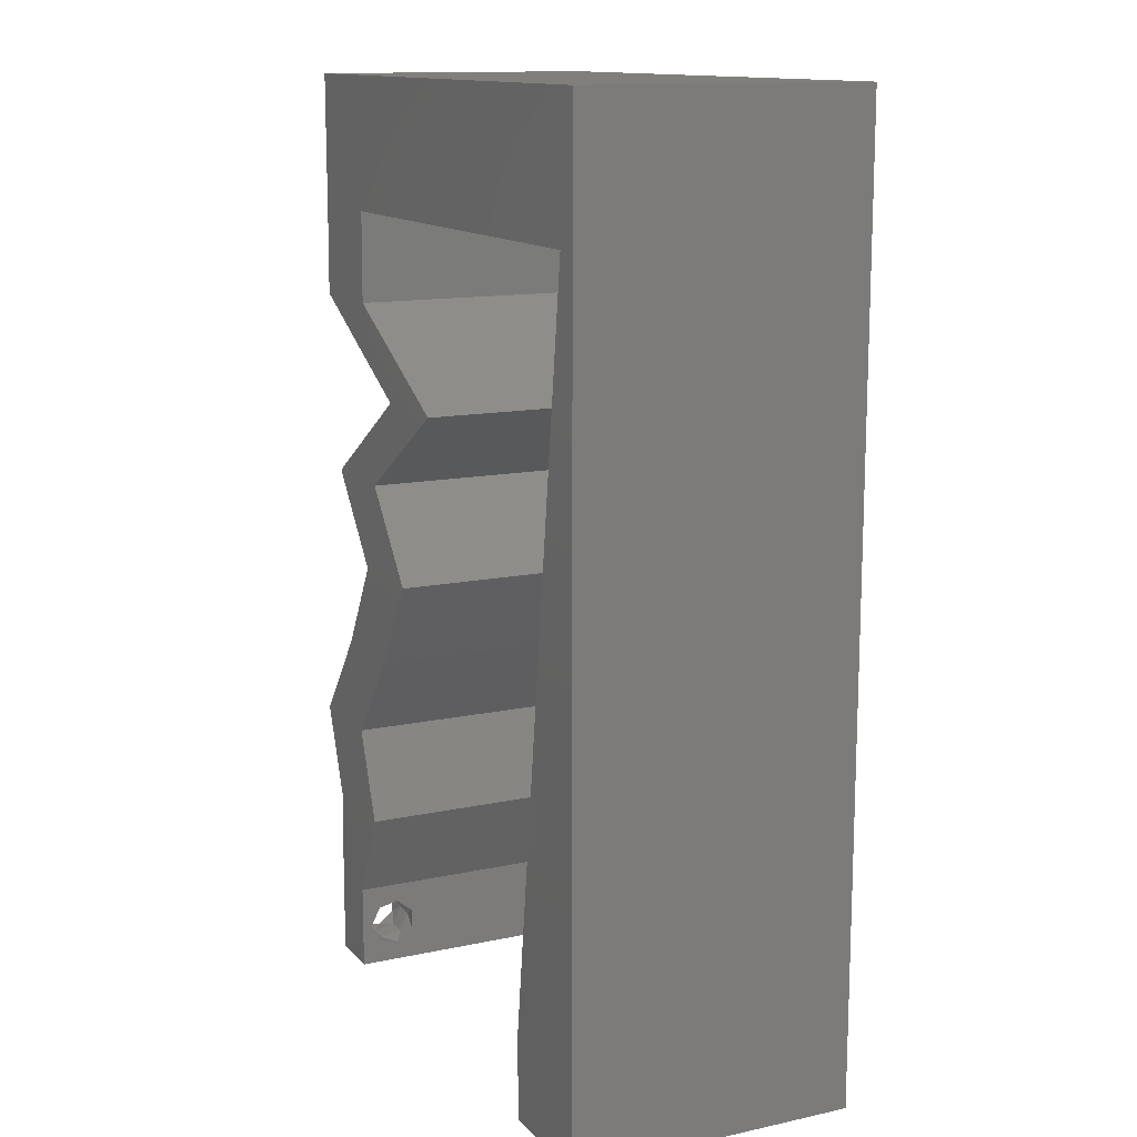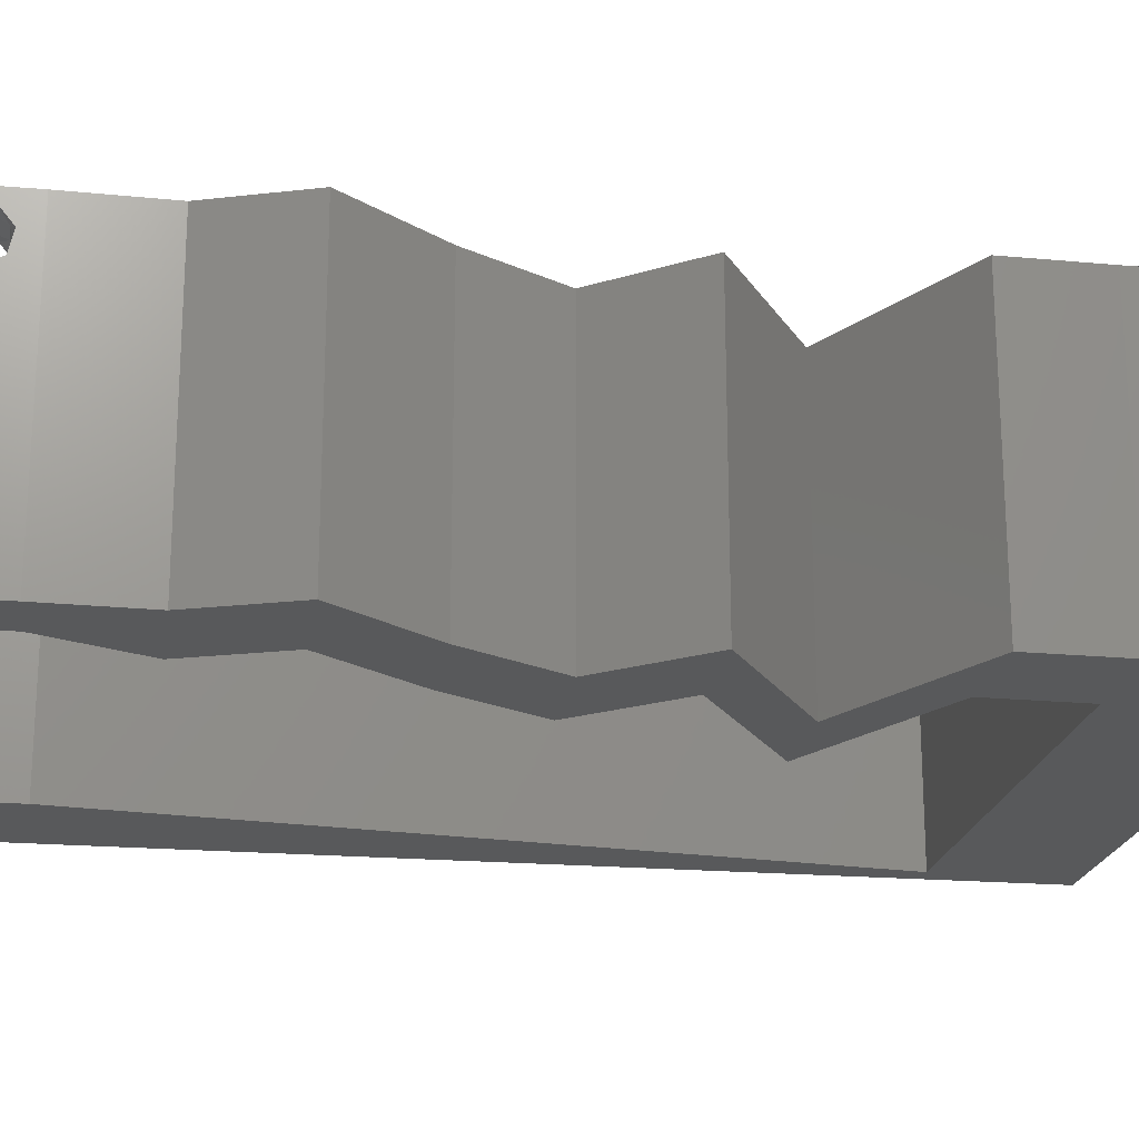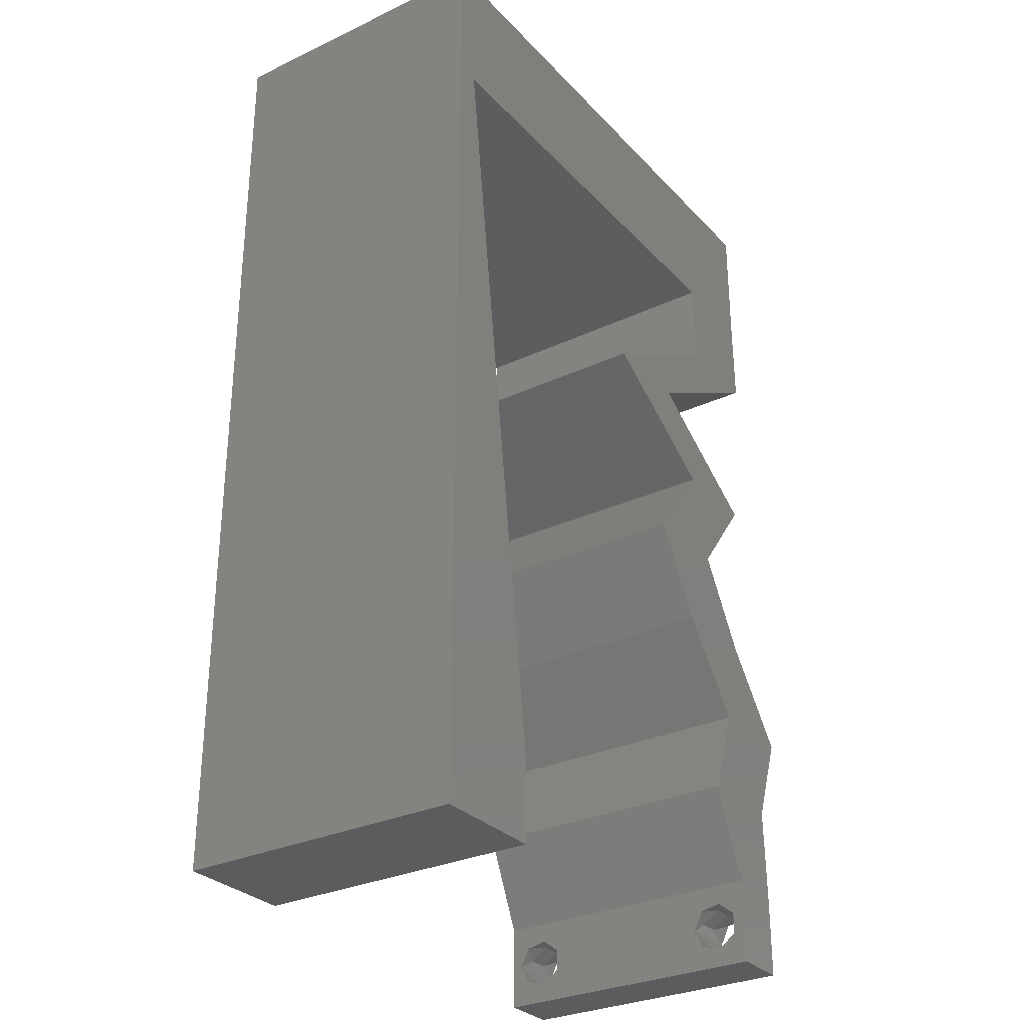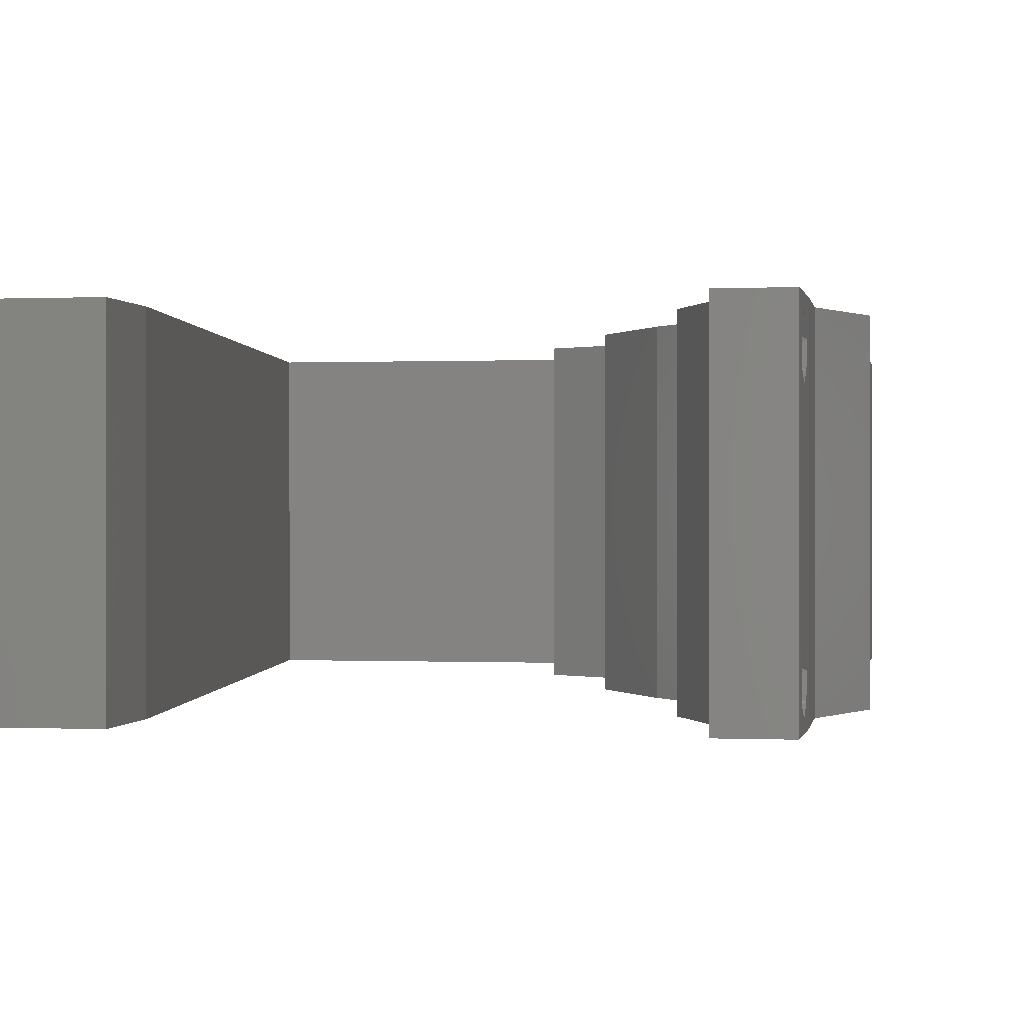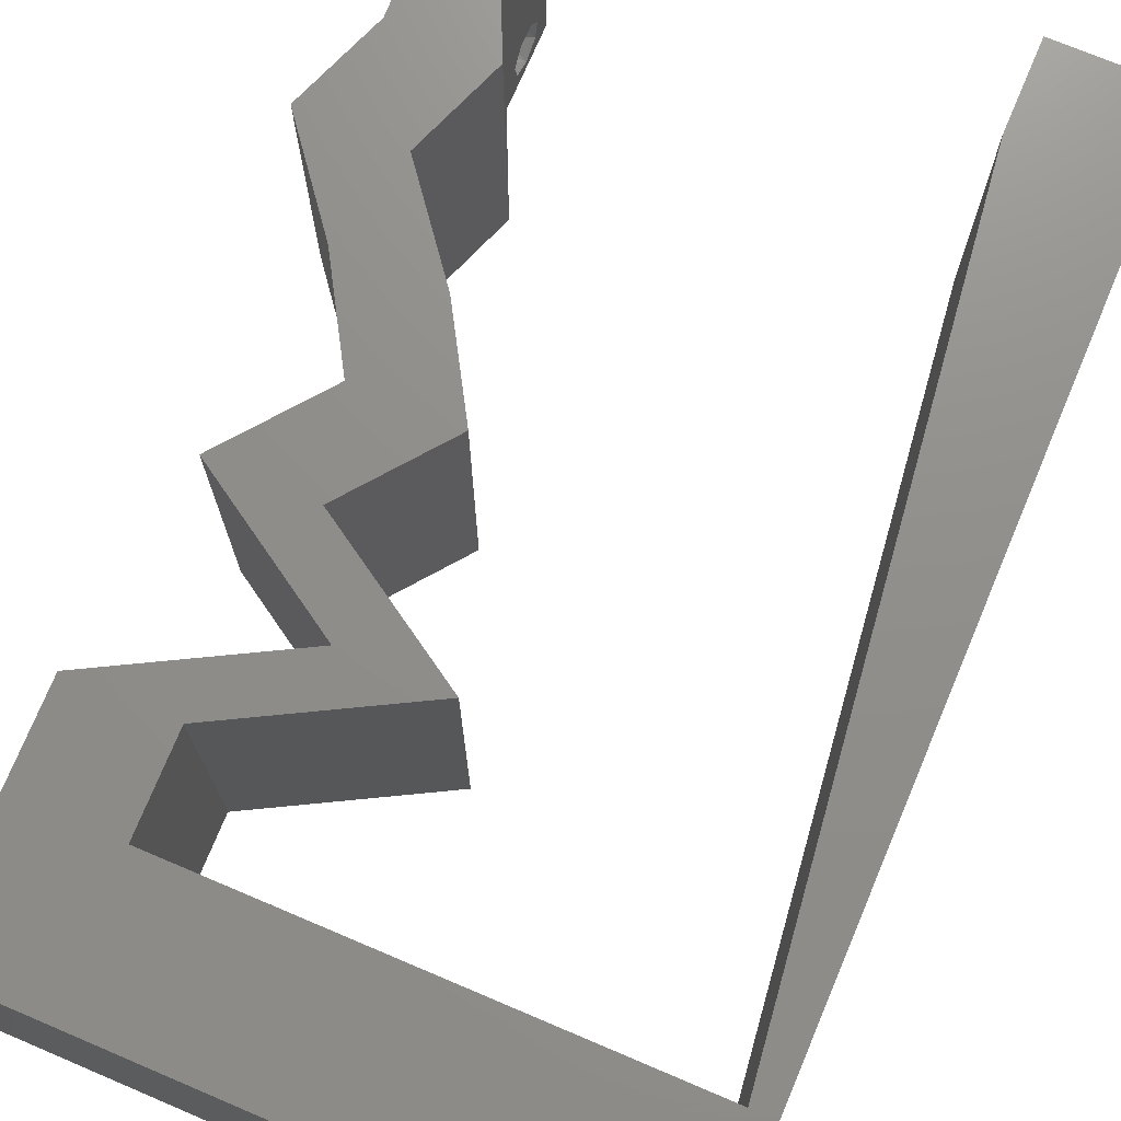
<metadata>
{"format":"stl","ext":"stl","renderer":"f3d","projection":"perspective","resolution":1024,"background":"white","views":[{"elev":13.3,"azim":-115.9,"up":"+Y"},{"elev":-20.5,"azim":81.2,"up":"+Z"},{"elev":-30.0,"azim":-55.6,"up":"+Y"},{"elev":0.1,"azim":10.3,"up":"+Z"},{"elev":73.0,"azim":-157.0,"up":"+Z"}]}
</metadata>
<code>
# stl→obj: 240 verts, 484 faces
v 0.04 -0.003738 0.003932
v 0.04 0 0.01
v 0.04 -0.006 0.01
v 0.04 -0.003 0.0159
v 0.04 -0.004657 0.002778
v 0.04 -0.006 0
v 0.04 -0.004329 0.00134
v 0.04 -0.001671 0.00134
v 0.04 0 0
v 0.04 -0.001343 0.002778
v 0.04 -0.003 0.0007
v 0.04 -0.002262 0.01913
v 0.04 -0.001343 0.01798
v 0.04 0 0.02
v 0.04 -0.004657 0.01798
v 0.04 -0.003738 0.01913
v 0.04 -0.006 0.02
v 0.04 -0.001671 0.01654
v 0.04 -0.004329 0.01654
v 0.04 -0.002262 0.003932
v 0.036 -0.003738 0.003932
v 0.036 -0.006 0.01
v 0.036 0 0.01
v 0.036 -0.003 0.0159
v 0.036 -0.004329 0.00134
v 0.036 -0.006 0
v 0.036 -0.004657 0.002778
v 0.036 -0.001343 0.002778
v 0.036 0 0
v 0.036 -0.001671 0.00134
v 0.036 -0.003 0.0007
v 0.036 0 0.02
v 0.036 -0.001343 0.01798
v 0.036 -0.002262 0.01913
v 0.036 -0.003738 0.01913
v 0.036 -0.004657 0.01798
v 0.036 -0.006 0.02
v 0.036 -0.004329 0.01654
v 0.036 -0.001671 0.01654
v 0.036 -0.002262 0.003932
v 0 -0.006 0.02
v 0.008 -0.006 0.02
v 0.004 -0.002442 0.02
v 0.03338 0.04445 0.02
v 0.04009 0.04445 0.02
v 0.03669 0.04762 0.02
v 0.02271 0.0508 0.02
v 0.02 0.06 0.02
v 0.01215 0.0508 0.02
v 0.03328 0.0508 0.02
v 0 0.06 0.02
v 0.001577 0.0508 0.02
v 0.005931 0.0554 0.02
v 0.01 0.06 0.02
v 0.02172 0.0381 0.02
v 0.02844 0.0381 0.02
v 0.02755 0.04127 0.02
v 0.03 0.06 0.02
v 0.03346 0.0254 0.02
v 0.03847 0.03175 0.02
v 0.03175 0.03175 0.02
v 0.02674 0.0254 0.02
v 0.0422 0.0127 0.02
v 0.03723 0.01905 0.02
v 0.03549 0.0127 0.02
v 0.03051 0.01905 0.02
v 0.006715 0.01016 0.02
v 0 0.012 0.02
v 0.004 0.004655 0.02
v 0.03982 0.00635 0.02
v 0.0331 0.00635 0.02
v 0 0 0.02
v 0.008 0 0.02
v 0.04 0.0508 0.02
v 0.04 0.06 0.02
v 0.03643 0.0554 0.02
v 0.038 -0.003 0.02
v 0 0.048 0.02
v 0.002862 0.04064 0.02
v 0 0.036 0.02
v 0.03426 0.04127 0.02
v 0 0.024 0.02
v 0.005431 0.02032 0.02
v 0.004146 0.03048 0.02
v 0 -0.006 0.01
v 0 -0.003 0.015
v 0 0 0.01
v 0 -0.006 0
v 0 -0.003 0.005
v 0 0 0
v 0.004 -0.006 0.015
v 0.008 -0.006 0.01
v 0.004 -0.006 0.005
v 0.008 -0.006 0
v 0 0.048 0
v 0 0.051 0.0114
v 0 0.06 0
v 0 0.009 0.0114
v 0 0.06 0.01
v 0 0.036 0
v 0 0.03 0.01008
v 0 0.0415 0.01023
v 0 0.024 0
v 0 0.0185 0.01023
v 0 0.012 0
v 0 0.005337 0.005128
v 0.004 -0.002442 0
v 0.03338 0.04445 0
v 0.03669 0.04762 0
v 0.04009 0.04445 0
v 0.02 0.06 0
v 0.02271 0.0508 0
v 0.01215 0.0508 0
v 0.03328 0.0508 0
v 0.005931 0.0554 0
v 0.001577 0.0508 0
v 0.01 0.06 0
v 0.02755 0.04127 0
v 0.02844 0.0381 0
v 0.02172 0.0381 0
v 0.03 0.06 0
v 0.03847 0.03175 0
v 0.03346 0.0254 0
v 0.03175 0.03175 0
v 0.02674 0.0254 0
v 0.0422 0.0127 0
v 0.03549 0.0127 0
v 0.03723 0.01905 0
v 0.03051 0.01905 0
v 0.006715 0.01016 0
v 0.004 0.004655 0
v 0.03982 0.00635 0
v 0.0331 0.00635 0
v 0.008 0 0
v 0.04 0.0508 0
v 0.03643 0.0554 0
v 0.04 0.06 0
v 0.038 -0.003 0
v 0.002862 0.04064 0
v 0.03426 0.04127 0
v 0.005431 0.02032 0
v 0.004146 0.03048 0
v 0.008 0 0.01
v 0.008 -0.003 0.015
v 0.008 -0.003 0.005
v 0.015 0.06 0.01134
v 0.025 0.06 0.008977
v 0.006575 0.06 0.007337
v 0.03344 0.06 0.01273
v 0.04 0.06 0.01
v 0.03407 0.06 0.005945
v 0.005798 0.06 0.01422
v 0.04 0.0554 0.015
v 0.04 0.0508 0.01
v 0.04 0.0554 0.005
v 0.04005 0.04762 0.015
v 0.04009 0.04445 0.01
v 0.04005 0.04762 0.005
v 0.02844 0.0381 0.01
v 0.03345 0.03492 0.005916
v 0.03345 0.03492 0.01398
v 0.03847 0.03175 0.01
v 0.03596 0.02857 0.015
v 0.03346 0.0254 0.01
v 0.03596 0.02857 0.005
v 0.03534 0.02222 0.015
v 0.03723 0.01905 0.01
v 0.03534 0.02222 0.005
v 0.03972 0.01587 0.015
v 0.0422 0.0127 0.01
v 0.03972 0.01587 0.005
v 0.04101 0.009525 0.015
v 0.03982 0.00635 0.01
v 0.04101 0.009525 0.005
v 0.03991 0.003175 0.015
v 0.03991 0.003175 0.005
v 0.03455 0.003175 0.015
v 0.0331 0.00635 0.01
v 0.03455 0.003175 0.005
v 0.03429 0.009525 0.015
v 0.03549 0.0127 0.01
v 0.03429 0.009525 0.005
v 0.033 0.01587 0.015
v 0.03051 0.01905 0.01
v 0.033 0.01587 0.005
v 0.02862 0.02222 0.015
v 0.02674 0.0254 0.01
v 0.02862 0.02222 0.005
v 0.02925 0.02857 0.015
v 0.03175 0.03175 0.01
v 0.02925 0.02857 0.005
v 0.02674 0.03492 0.005916
v 0.02674 0.03492 0.01398
v 0.02172 0.0381 0.01
v 0.03338 0.04445 0.01
v 0.03333 0.04762 0.015
v 0.03328 0.0508 0.01
v 0.03333 0.04762 0.005
v 0.01743 0.0508 0.01085
v 0.008409 0.0508 0.007388
v 0.001577 0.0508 0.01
v 0.02645 0.0508 0.007388
v 0.0273 0.0508 0.01431
v 0.007558 0.0508 0.01431
v 0.006121 0.01486 0.009084
v 0.003435 0.03611 0.01069
v 0.004785 0.02543 0.009963
v 0.002481 0.04365 0.007577
v 0.007094 0.007164 0.01241
v 0.007235 0.006049 0.005927
v 0.002339 0.04478 0.01404
v 0.0375 -0.003738 0.01607
v 0.0385 -0.002262 0.01607
v 0.03888 -0.003738 0.01607
v 0.03712 -0.002262 0.01607
v 0.03873 -0.001671 0.01866
v 0.03727 -0.001343 0.01722
v 0.03875 -0.001343 0.01722
v 0.03725 -0.001671 0.01866
v 0.03873 -0.004657 0.01722
v 0.03727 -0.004329 0.01866
v 0.03875 -0.004329 0.01866
v 0.03725 -0.004657 0.01722
v 0.03802 -0.003011 0.0193
v 0.03687 -0.002995 0.0193
v 0.03916 -0.003 0.0193
v 0.038 -0.003744 0.0008712
v 0.03727 -0.002262 0.0008684
v 0.03874 -0.002242 0.0008785
v 0.03914 -0.003734 0.0008667
v 0.03873 -0.001343 0.002022
v 0.03727 -0.001671 0.00346
v 0.03725 -0.001343 0.002022
v 0.03727 -0.004329 0.00346
v 0.03873 -0.003 0.0041
v 0.03875 -0.004329 0.00346
v 0.03875 -0.001671 0.00346
v 0.03725 -0.003 0.0041
v 0.03739 -0.004655 0.002013
v 0.03882 -0.004657 0.002022
f 1 2 3
f 2 4 3
f 5 6 7
f 8 9 10
f 11 9 8
f 7 6 11
f 12 13 14
f 15 16 17
f 16 14 17
f 12 14 16
f 6 9 11
f 14 18 2
f 13 18 14
f 3 19 17
f 19 15 17
f 9 2 10
f 3 6 5
f 2 18 4
f 4 19 3
f 20 2 1
f 10 2 20
f 1 3 5
f 21 22 23
f 22 24 23
f 25 26 27
f 28 29 30
f 30 29 31
f 31 26 25
f 32 33 34
f 35 36 37
f 37 32 35
f 37 36 38
f 35 32 34
f 29 26 31
f 37 38 22
f 39 32 23
f 39 33 32
f 26 22 27
f 23 29 28
f 22 38 24
f 23 24 39
f 27 22 21
f 23 40 21
f 28 40 23
f 41 42 43
f 44 45 46
f 47 48 49
f 50 44 46
f 51 52 53
f 48 54 49
f 55 56 57
f 58 48 47
f 59 60 61
f 62 59 61
f 63 64 65
f 65 64 66
f 67 68 69
f 70 63 65
f 71 70 65
f 69 72 43
f 73 69 43
f 74 75 76
f 64 59 66
f 58 50 76
f 66 59 62
f 54 51 53
f 74 50 46
f 75 58 76
f 45 74 46
f 14 32 77
f 37 17 77
f 49 54 53
f 72 41 43
f 42 73 43
f 50 74 76
f 68 72 69
f 61 60 56
f 56 55 61
f 17 14 77
f 32 37 77
f 52 78 79
f 52 49 53
f 73 67 69
f 78 80 79
f 78 52 51
f 45 44 81
f 56 81 57
f 14 70 32
f 32 70 71
f 81 44 57
f 50 58 47
f 82 68 83
f 83 68 67
f 80 82 84
f 84 82 83
f 79 80 84
f 85 86 87
f 72 86 41
f 88 89 90
f 87 89 85
f 41 86 85
f 87 86 72
f 85 89 88
f 90 89 87
f 42 91 92
f 85 91 41
f 88 93 85
f 92 93 94
f 41 91 42
f 92 91 85
f 94 93 88
f 85 93 92
f 95 96 97
f 72 98 87
f 99 96 51
f 68 98 72
f 51 96 78
f 100 101 102
f 103 101 100
f 80 101 82
f 102 101 80
f 82 104 68
f 105 104 103
f 104 101 103
f 82 101 104
f 78 102 80
f 100 102 95
f 90 106 105
f 105 98 104
f 102 96 95
f 105 106 98
f 104 98 68
f 78 96 102
f 87 106 90
f 98 106 87
f 97 96 99
f 88 107 94
f 108 109 110
f 111 112 113
f 114 109 108
f 97 115 116
f 111 113 117
f 118 119 120
f 121 112 111
f 122 123 124
f 123 125 124
f 126 127 128
f 127 129 128
f 130 131 105
f 132 127 126
f 133 127 132
f 131 107 90
f 134 107 131
f 135 136 137
f 128 129 123
f 121 136 114
f 129 125 123
f 117 115 97
f 135 109 114
f 137 136 121
f 110 109 135
f 9 138 29
f 26 138 6
f 113 115 117
f 90 107 88
f 94 107 134
f 114 136 135
f 105 131 90
f 116 95 97
f 124 119 122
f 120 119 124
f 6 138 9
f 29 138 26
f 139 95 116
f 116 115 113
f 134 131 130
f 139 100 95
f 110 140 108
f 118 140 119
f 9 29 132
f 29 133 132
f 108 140 118
f 114 112 121
f 141 105 103
f 130 105 141
f 103 100 142
f 103 142 141
f 142 100 139
f 143 144 92
f 42 144 73
f 134 145 94
f 92 145 143
f 73 144 143
f 92 144 42
f 94 145 92
f 143 145 134
f 117 146 111
f 58 147 48
f 146 147 111
f 48 147 146
f 117 148 146
f 58 149 147
f 111 147 121
f 48 146 54
f 97 148 117
f 99 148 97
f 75 149 58
f 150 149 75
f 147 151 121
f 146 152 54
f 149 151 147
f 148 152 146
f 121 151 137
f 137 151 150
f 51 152 99
f 54 152 51
f 99 152 148
f 150 151 149
f 75 153 150
f 154 153 74
f 150 155 137
f 135 155 154
f 154 155 150
f 74 153 75
f 150 153 154
f 137 155 135
f 154 156 157
f 45 156 74
f 135 158 110
f 157 158 154
f 74 156 154
f 157 156 45
f 154 158 135
f 110 158 157
f 81 159 157
f 157 159 140
f 157 45 81
f 56 159 81
f 140 110 157
f 140 159 119
f 119 160 122
f 60 161 56
f 56 161 159
f 162 161 60
f 161 160 159
f 162 160 161
f 122 160 162
f 159 160 119
f 60 163 162
f 164 163 59
f 162 165 122
f 123 165 164
f 59 163 60
f 162 163 164
f 164 165 162
f 122 165 123
f 64 166 59
f 164 166 167
f 123 168 128
f 167 168 164
f 59 166 164
f 167 166 64
f 164 168 123
f 128 168 167
f 64 169 167
f 170 169 63
f 126 171 170
f 167 171 128
f 63 169 64
f 167 169 170
f 128 171 126
f 170 171 167
f 70 172 63
f 170 172 173
f 126 174 132
f 173 174 170
f 63 172 170
f 173 172 70
f 170 174 126
f 132 174 173
f 173 175 2
f 14 175 70
f 132 176 9
f 2 176 173
f 70 175 173
f 2 175 14
f 173 176 132
f 9 176 2
f 3 17 37
f 37 22 3
f 26 6 3
f 3 22 26
f 71 177 32
f 23 177 178
f 29 179 133
f 178 179 23
f 32 177 23
f 178 177 71
f 23 179 29
f 133 179 178
f 178 180 181
f 65 180 71
f 181 182 178
f 133 182 127
f 71 180 178
f 181 180 65
f 178 182 133
f 127 182 181
f 65 183 181
f 184 183 66
f 181 185 127
f 129 185 184
f 181 183 184
f 66 183 65
f 127 185 129
f 184 185 181
f 184 186 187
f 62 186 66
f 129 188 125
f 187 188 184
f 66 186 184
f 187 186 62
f 184 188 129
f 125 188 187
f 62 189 187
f 190 189 61
f 124 191 190
f 187 191 125
f 61 189 62
f 187 189 190
f 125 191 124
f 190 191 187
f 124 192 120
f 55 193 61
f 61 193 190
f 194 193 55
f 193 192 190
f 194 192 193
f 190 192 124
f 120 192 194
f 57 195 194
f 194 195 118
f 194 55 57
f 44 195 57
f 118 120 194
f 118 195 108
f 195 196 197
f 50 196 44
f 108 198 114
f 197 198 195
f 44 196 195
f 197 196 50
f 195 198 108
f 114 198 197
f 112 199 113
f 49 199 47
f 116 200 201
f 197 202 114
f 112 202 199
f 199 200 113
f 113 200 116
f 114 202 112
f 199 203 47
f 49 204 199
f 199 204 200
f 202 203 199
f 52 204 49
f 47 203 50
f 50 203 197
f 201 204 52
f 197 203 202
f 200 204 201
f 67 205 83
f 139 206 142
f 205 207 83
f 83 207 84
f 206 207 142
f 84 207 206
f 139 208 206
f 67 209 205
f 142 207 141
f 141 207 205
f 141 205 130
f 84 206 79
f 201 208 116
f 143 209 73
f 116 208 139
f 73 209 67
f 205 210 130
f 206 211 79
f 209 210 205
f 208 211 206
f 130 210 134
f 79 211 52
f 52 211 201
f 134 210 143
f 201 211 208
f 143 210 209
f 4 24 212
f 24 4 213
f 4 212 214
f 24 213 215
f 216 217 218
f 217 216 219
f 220 221 222
f 221 220 223
f 216 224 219
f 217 213 218
f 219 224 225
f 224 216 226
f 220 212 223
f 213 217 215
f 212 220 214
f 222 221 224
f 13 12 216
f 33 39 217
f 36 35 221
f 13 216 218
f 33 217 219
f 18 13 218
f 16 15 222
f 34 33 219
f 213 18 218
f 36 221 223
f 212 38 223
f 38 36 223
f 15 19 220
f 15 220 222
f 222 224 226
f 224 221 225
f 221 35 225
f 216 12 226
f 217 39 215
f 16 222 226
f 34 219 225
f 220 19 214
f 24 38 212
f 4 18 213
f 19 4 214
f 39 24 215
f 35 34 225
f 12 16 226
f 11 31 227
f 31 11 228
f 228 11 229
f 11 227 230
f 231 232 233
f 234 235 236
f 232 231 237
f 235 234 238
f 235 232 237
f 232 235 238
f 228 231 233
f 231 228 229
f 227 25 239
f 234 236 239
f 239 236 240
f 31 25 227
f 25 27 239
f 27 234 239
f 40 28 232
f 20 1 235
f 8 10 231
f 27 21 234
f 232 28 233
f 235 1 236
f 40 232 238
f 20 235 237
f 231 10 237
f 234 21 238
f 28 30 233
f 1 5 236
f 21 40 238
f 10 20 237
f 30 31 228
f 30 228 233
f 227 239 240
f 236 5 240
f 5 7 240
f 8 231 229
f 227 240 230
f 240 7 230
f 11 8 229
f 7 11 230

</code>
